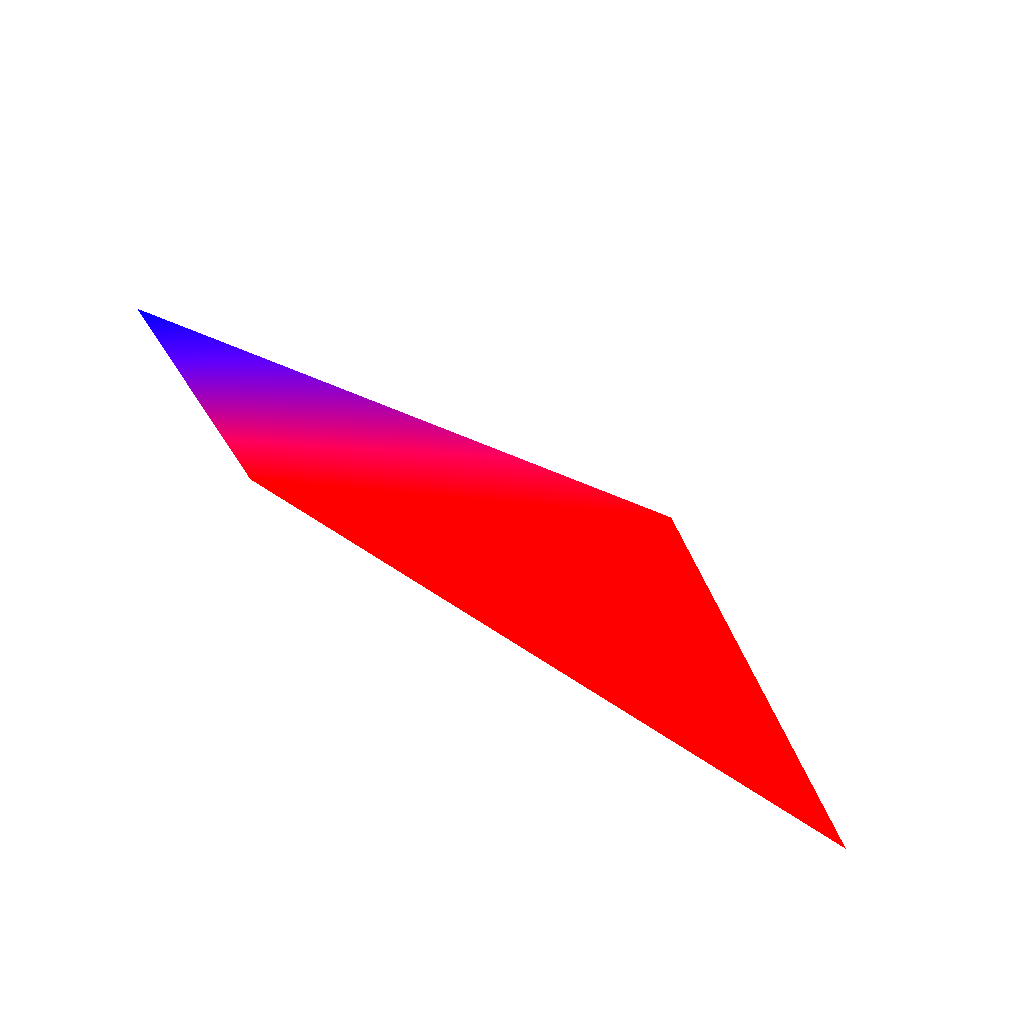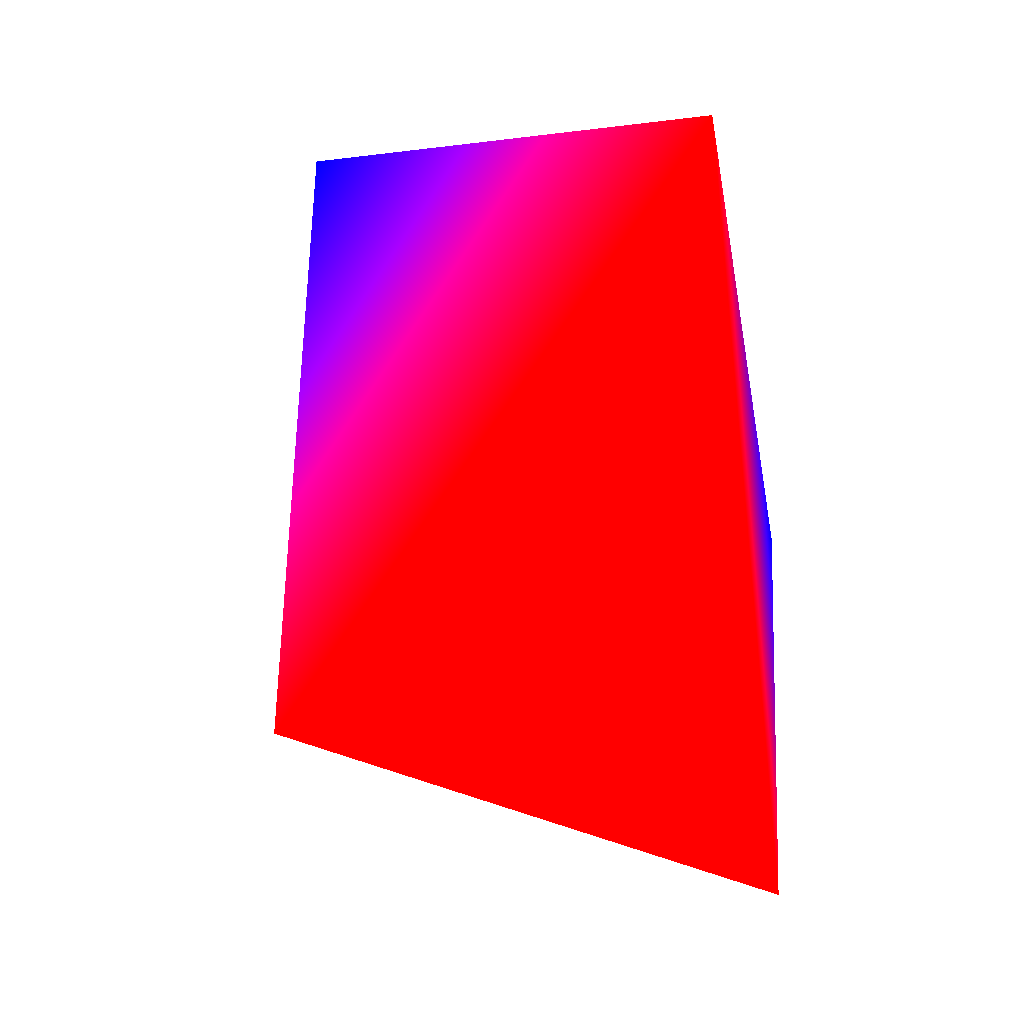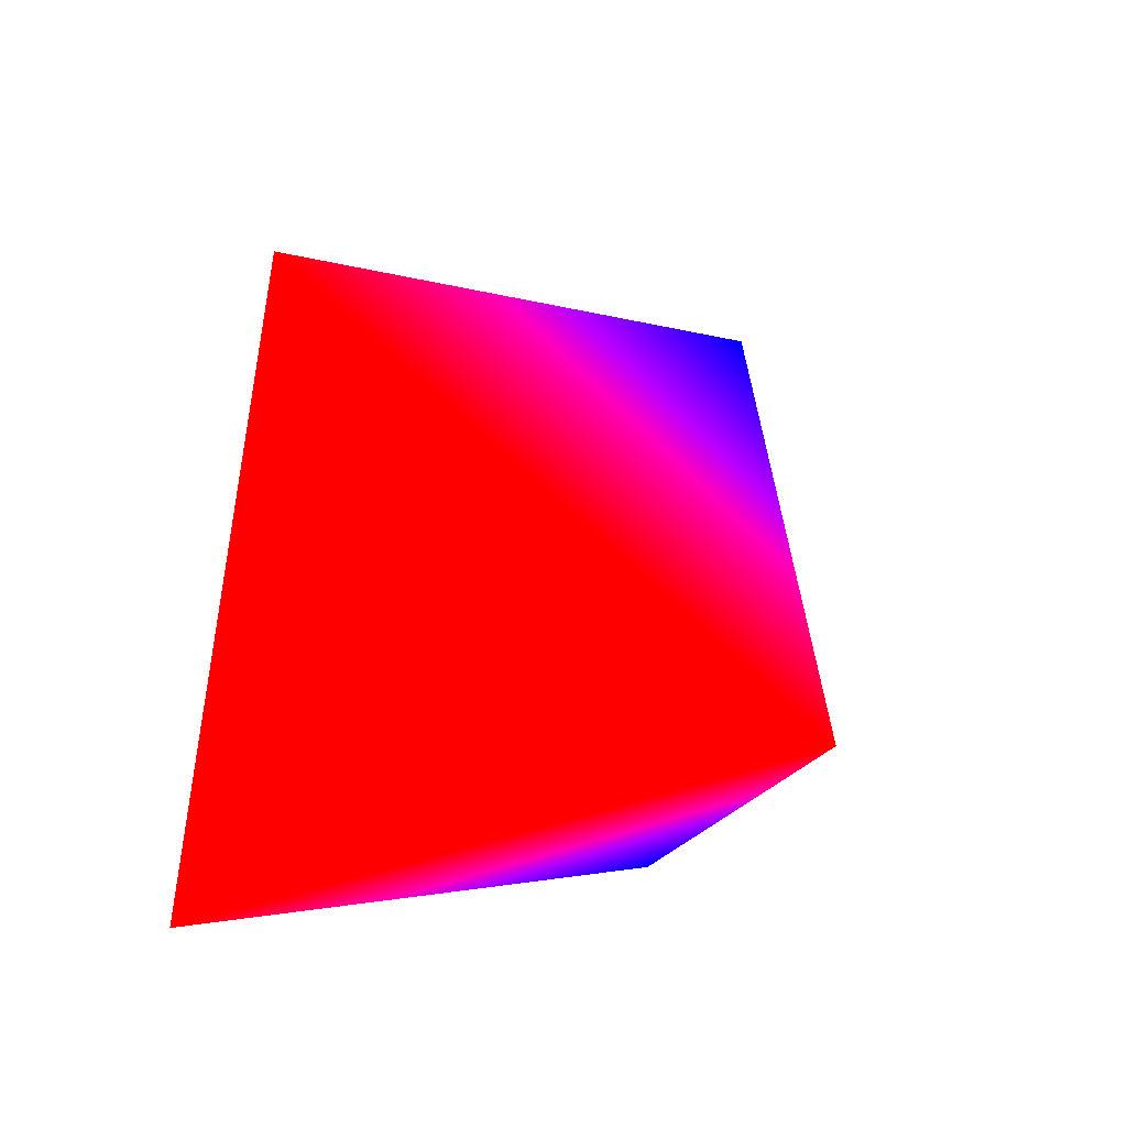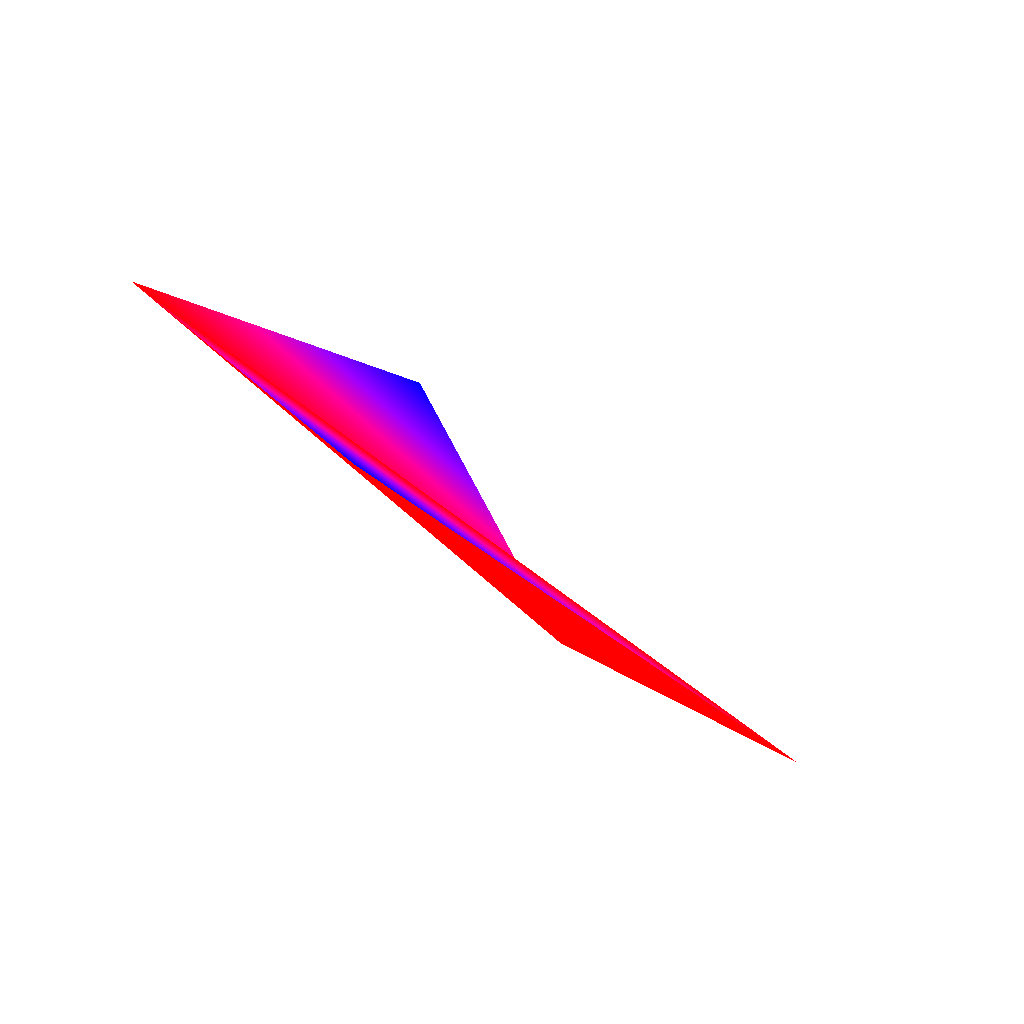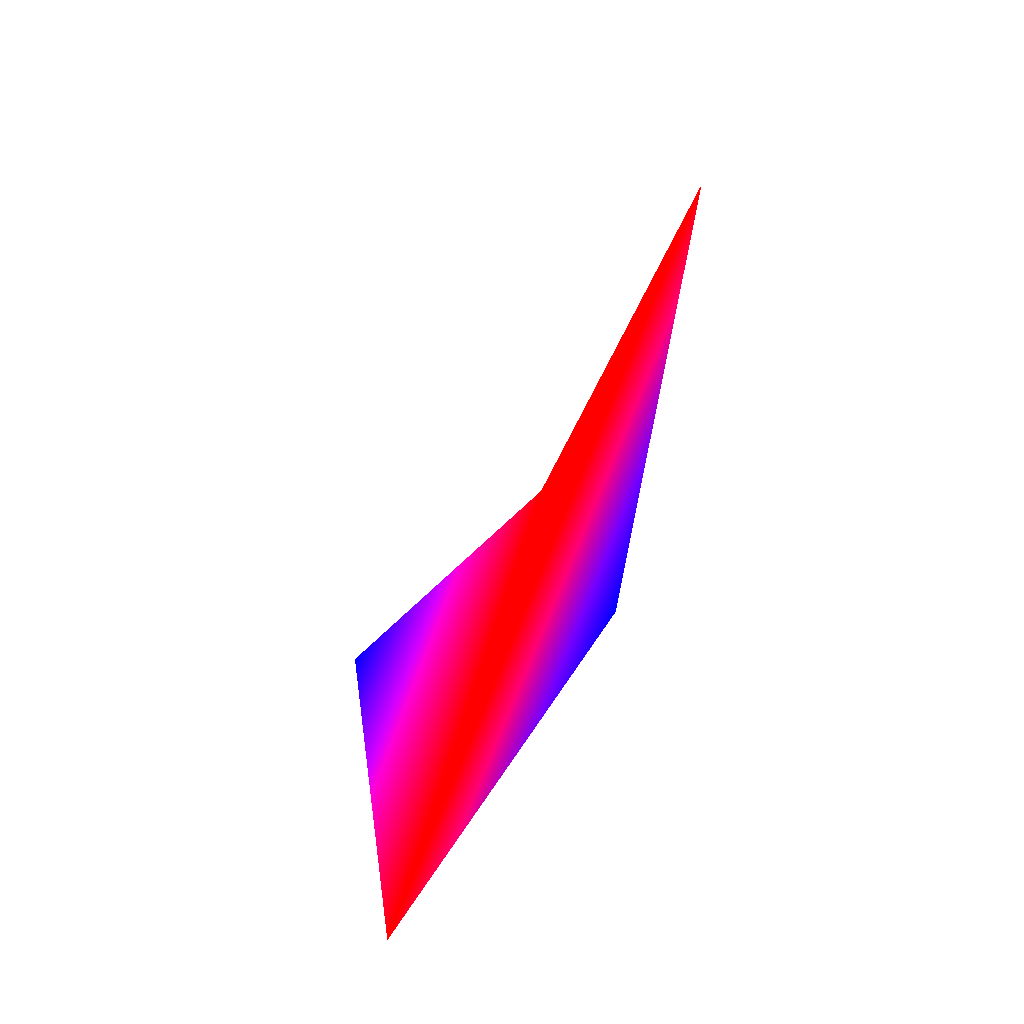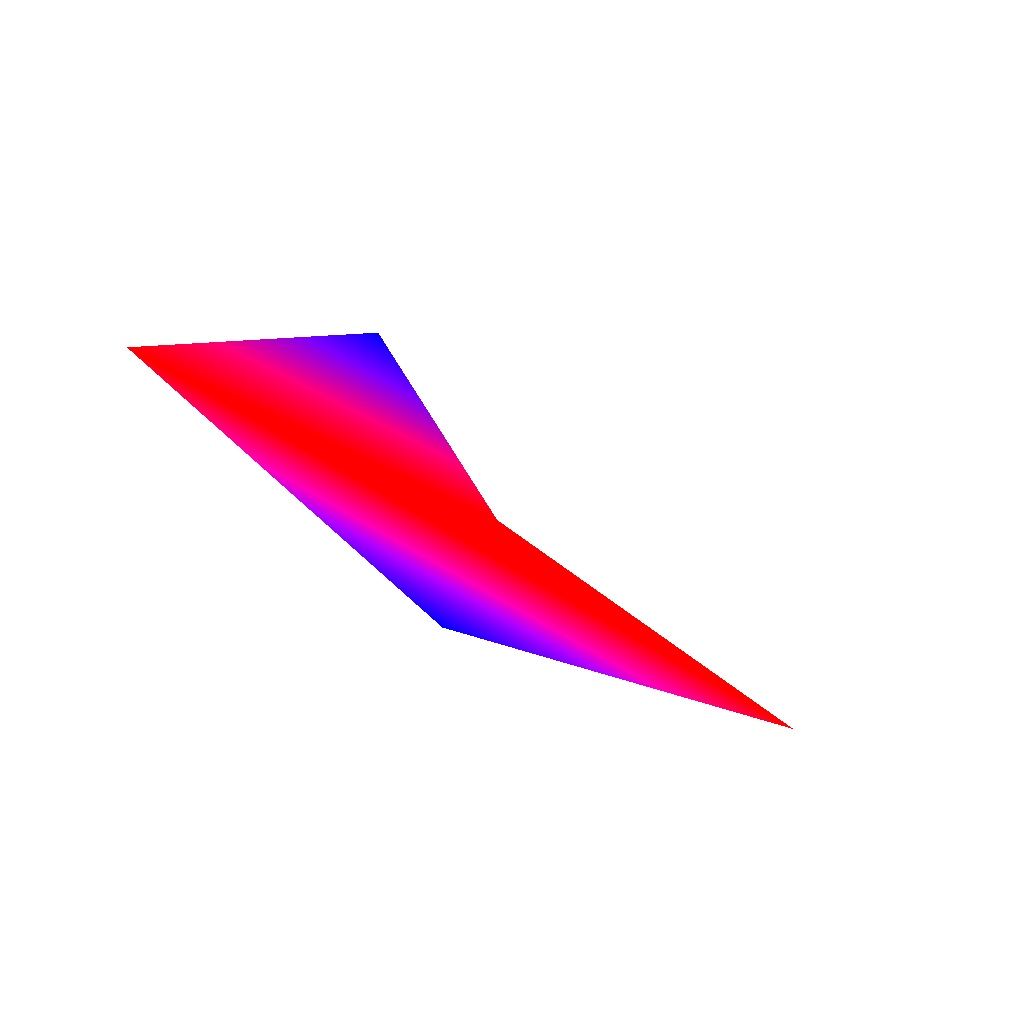
<metadata>
{"format":"obj","ext":"obj","renderer":"f3d","projection":"perspective","resolution":1024,"background":"white","views":[{"elev":-40.9,"azim":-16.7,"up":"+Y"},{"elev":63.5,"azim":69.9,"up":"+Y"},{"elev":25.9,"azim":101.1,"up":"+Z"},{"elev":9.6,"azim":-61.8,"up":"+Y"},{"elev":20.6,"azim":-116.0,"up":"+Z"},{"elev":27.6,"azim":-72.3,"up":"+Y"}]}
</metadata>
<code>
v 0 1 0 1 0 0
v 0.9272 0.309 0.2116 1 0 0
v 0.573 0.809 0.1308 0 0 1
f 1 2 3
v 0.4126 0.309 0.8569 1 0 0
v -0.255 0.809 0.5296 0 0 1
f 4 1 5
f 2 1 4

</code>
